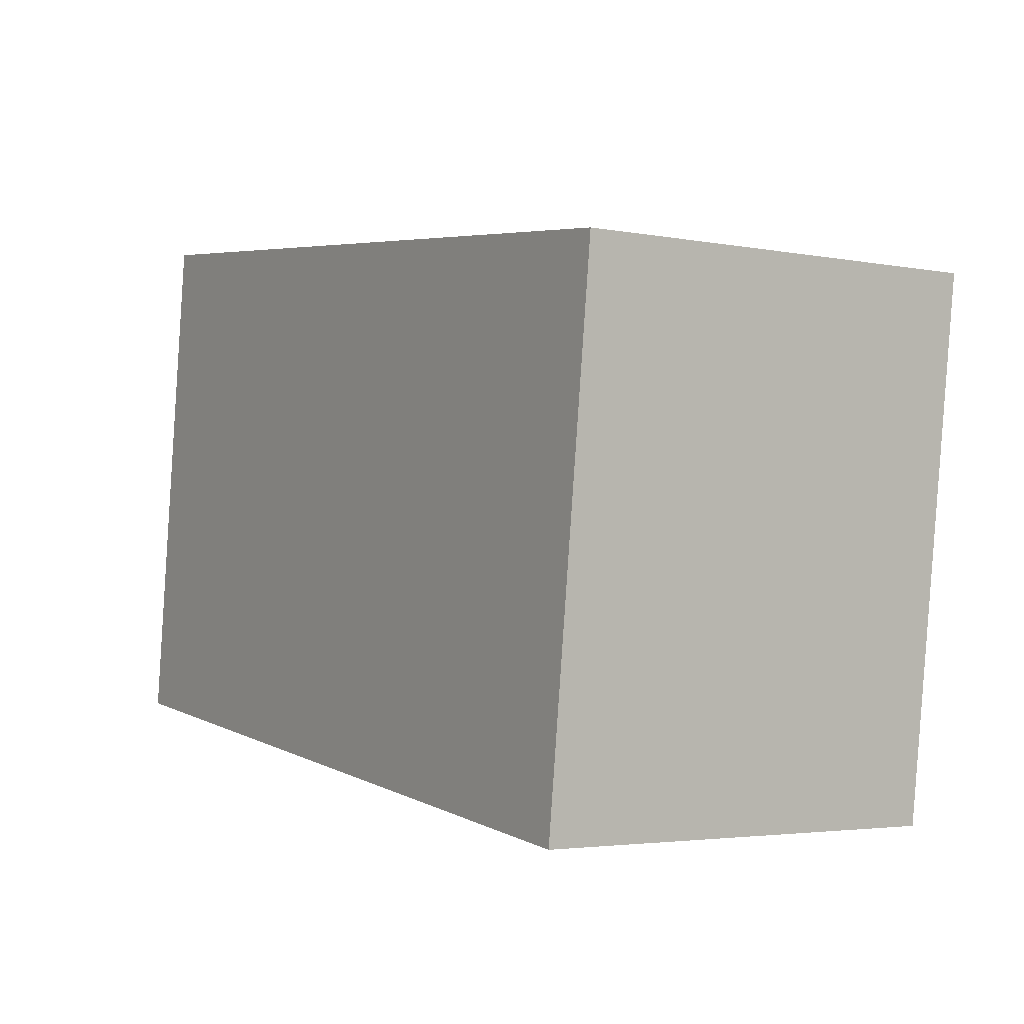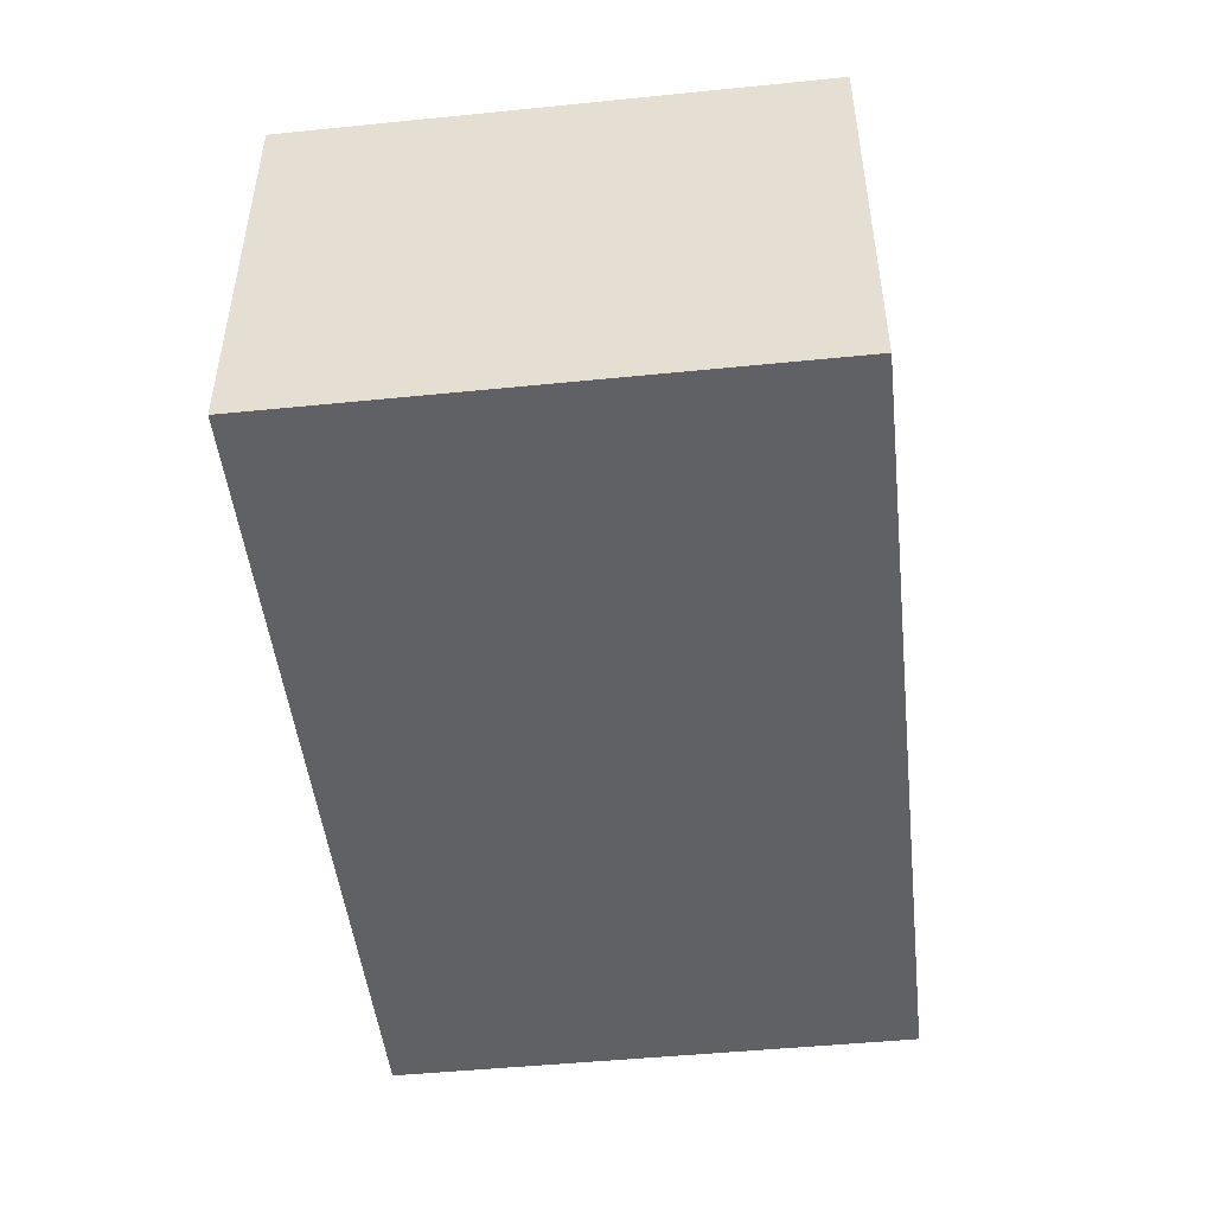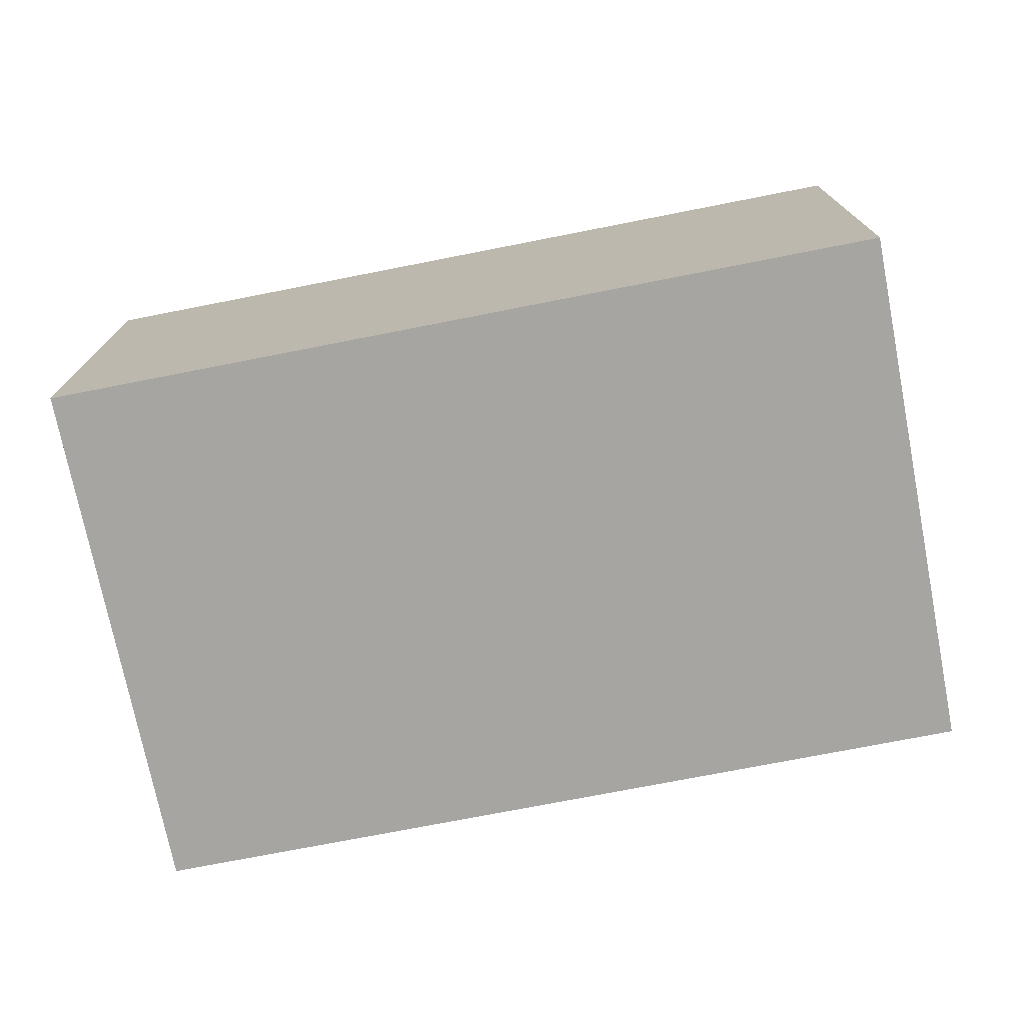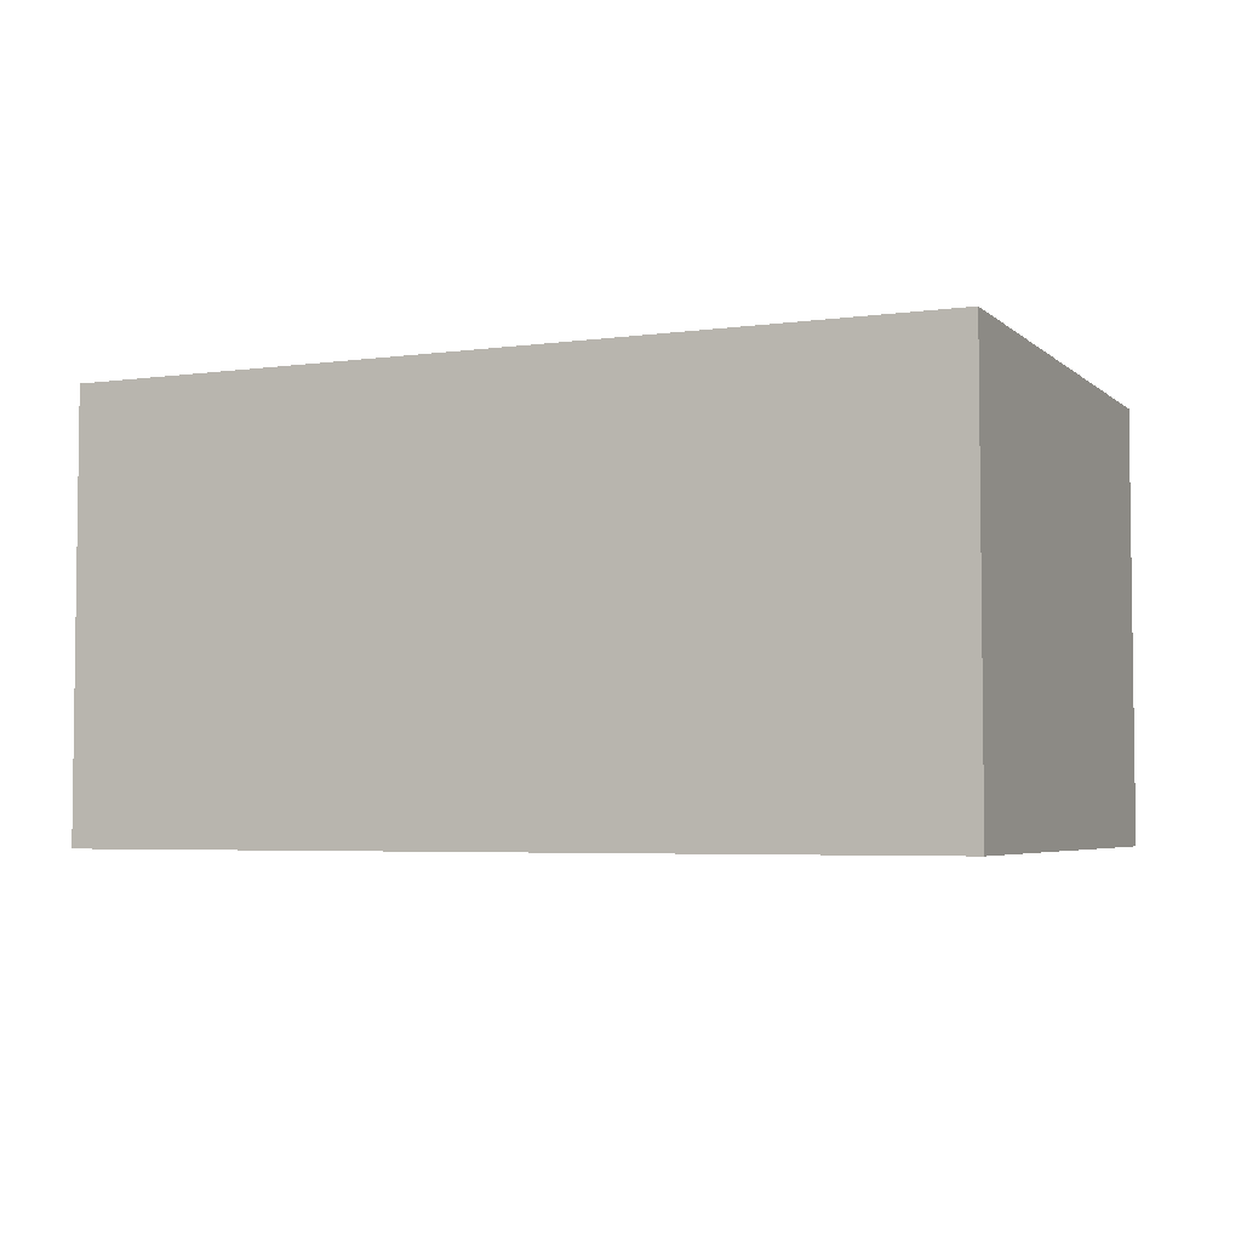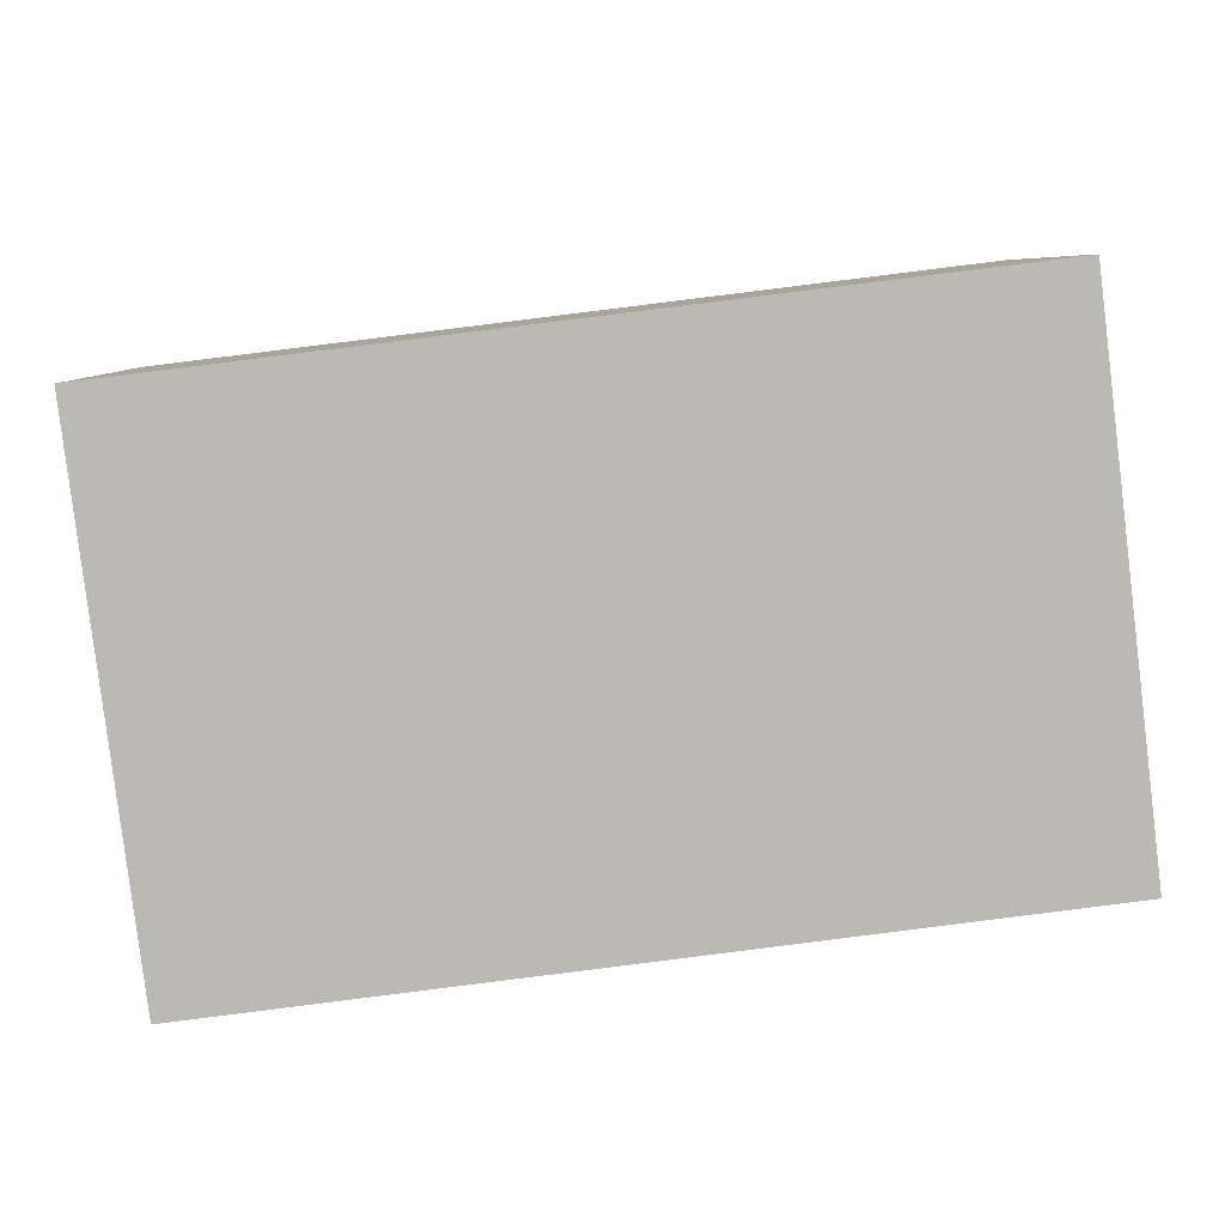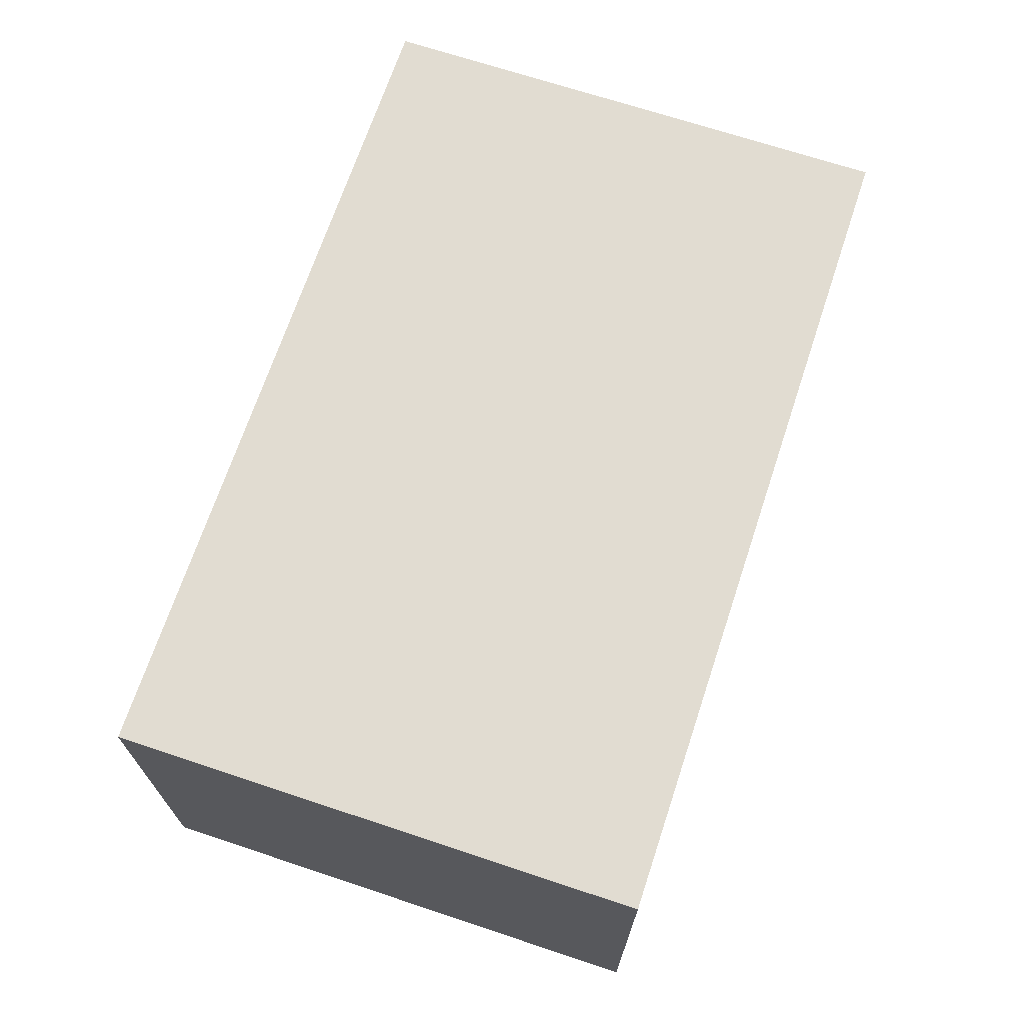
<metadata>
{"format":"obj","ext":"obj","renderer":"f3d","projection":"perspective","resolution":1024,"background":"white","views":[{"elev":-3.3,"azim":57.2,"up":"+Z"},{"elev":-48.3,"azim":103.4,"up":"+Y"},{"elev":-73.9,"azim":18.1,"up":"+Y"},{"elev":-4.4,"azim":-148.9,"up":"+Y"},{"elev":7.3,"azim":178.9,"up":"+Z"},{"elev":69.2,"azim":115.4,"up":"+Y"}]}
</metadata>
<code>
v  0.3 1.955 2.444
v  3.87 1.955 -0.475
v  0 1.955 1.197e-16
v  4.17 1.955 1.969
v  0 0 0
v  0.3 -1.497e-16 2.444
v  4.17 -1.206e-16 1.969
v  3.87 2.909e-17 -0.475
g defaultobject
f 1 2 3
f 2 1 4
f 5 1 3
f 1 5 6
f 6 4 1
f 4 6 7
f 7 2 4
f 2 7 8
f 8 3 2
f 3 8 5
f 8 6 5
f 6 8 7

</code>
